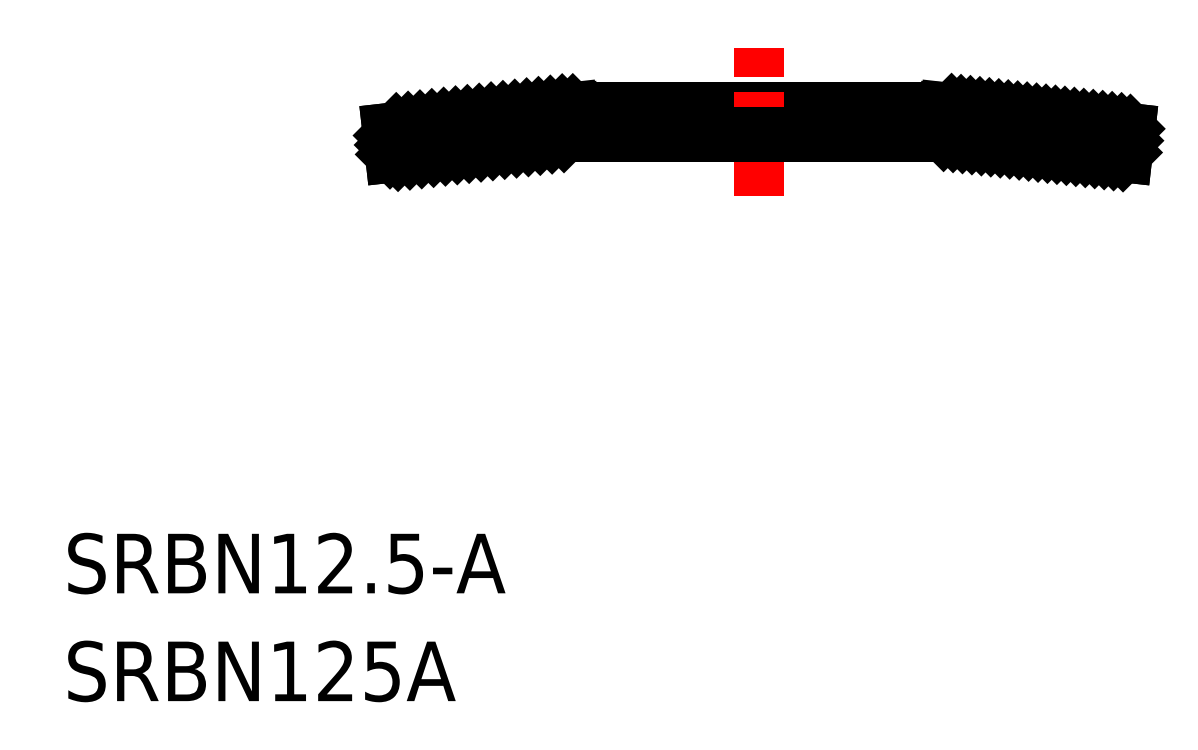
<metadata>
{"format":"dxf","ext":"dxf","renderer":"ezdxf+matplotlib","layout":"modelspace","background":"white","min_lineweight":24,"dpi":150}
</metadata>
<code>
0
SECTION
2
ENTITIES
0
LINE
8
0
10
136.7
20
149.9
30
0
11
142.9
21
149.9
31
0
0
LINE
8
CENTER
10
139.8
20
148.4
30
0
11
139.8
21
150.9
31
0
0
TEXT
8
0
10
128.1
20
141.8
30
0
40
1
1
SRBN12.5-A
0
TEXT
8
0
10
128.1
20
139.9
30
0
40
1
1
SRBN125A
0
LINE
8
0
10
136.7
20
149.4
30
0
11
142.9
21
149.4
31
0
0
LINE
8
0
10
136.7
20
149.4
30
0
11
133.6
21
149.1
31
0
0
LINE
8
0
10
136.7
20
149.9
30
0
11
133.5
21
149.6
31
0
0
LINE
8
0
10
133.6
20
149.1
30
0
11
133.5
21
149.6
31
0
0
LINE
8
0
10
146
20
149.1
30
0
11
146
21
149.6
31
0
0
LINE
8
0
10
142.9
20
149.9
30
0
11
146
21
149.6
31
0
0
LINE
8
0
10
142.9
20
149.4
30
0
11
146
21
149.1
31
0
0
LINE
8
0
10
136.7
20
149.4
30
0
11
136.7
21
149.9
31
0
0
LINE
8
0
10
142.9
20
149.4
30
0
11
142.9
21
149.9
31
0
0
INSERT
8
0
2
*X2
10
0
20
0
30
0
0
INSERT
8
0
2
*X3
10
0
20
0
30
0
0
ENDSEC
0
EOF

</code>
